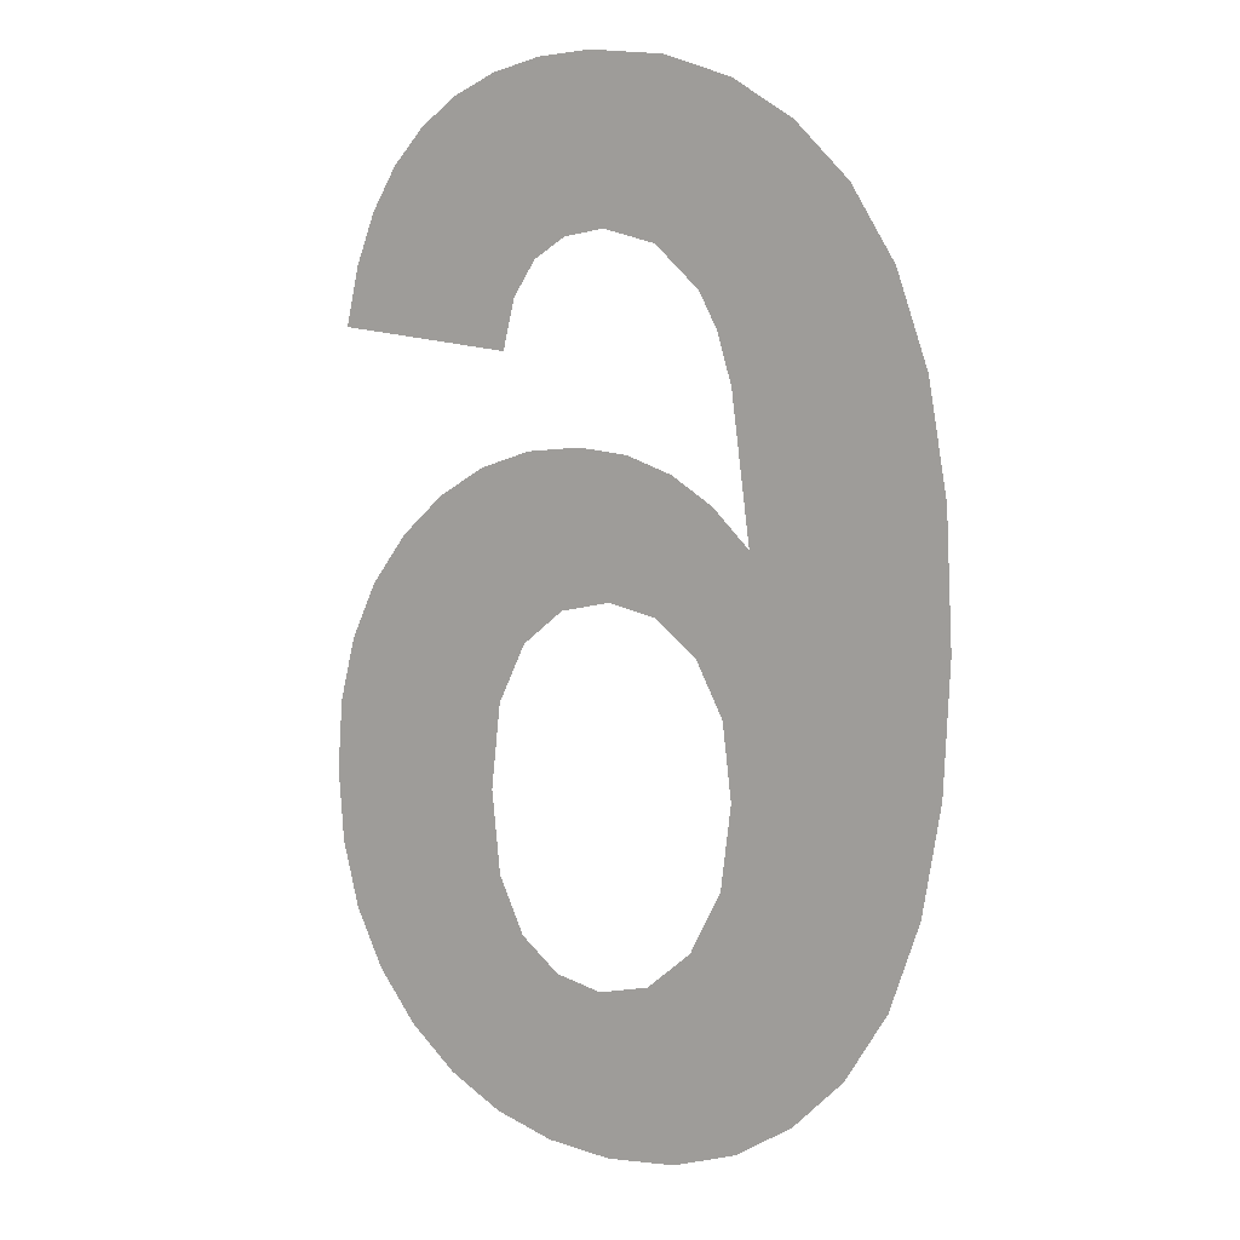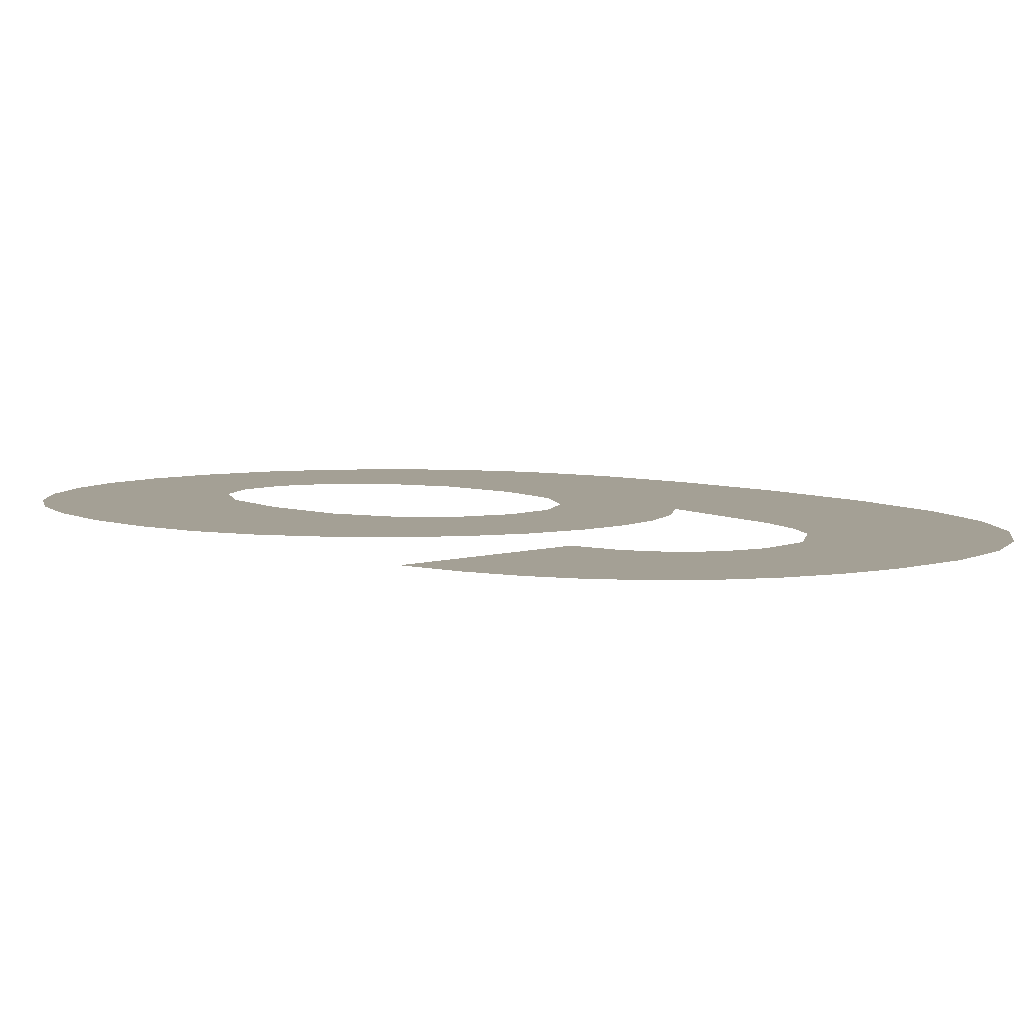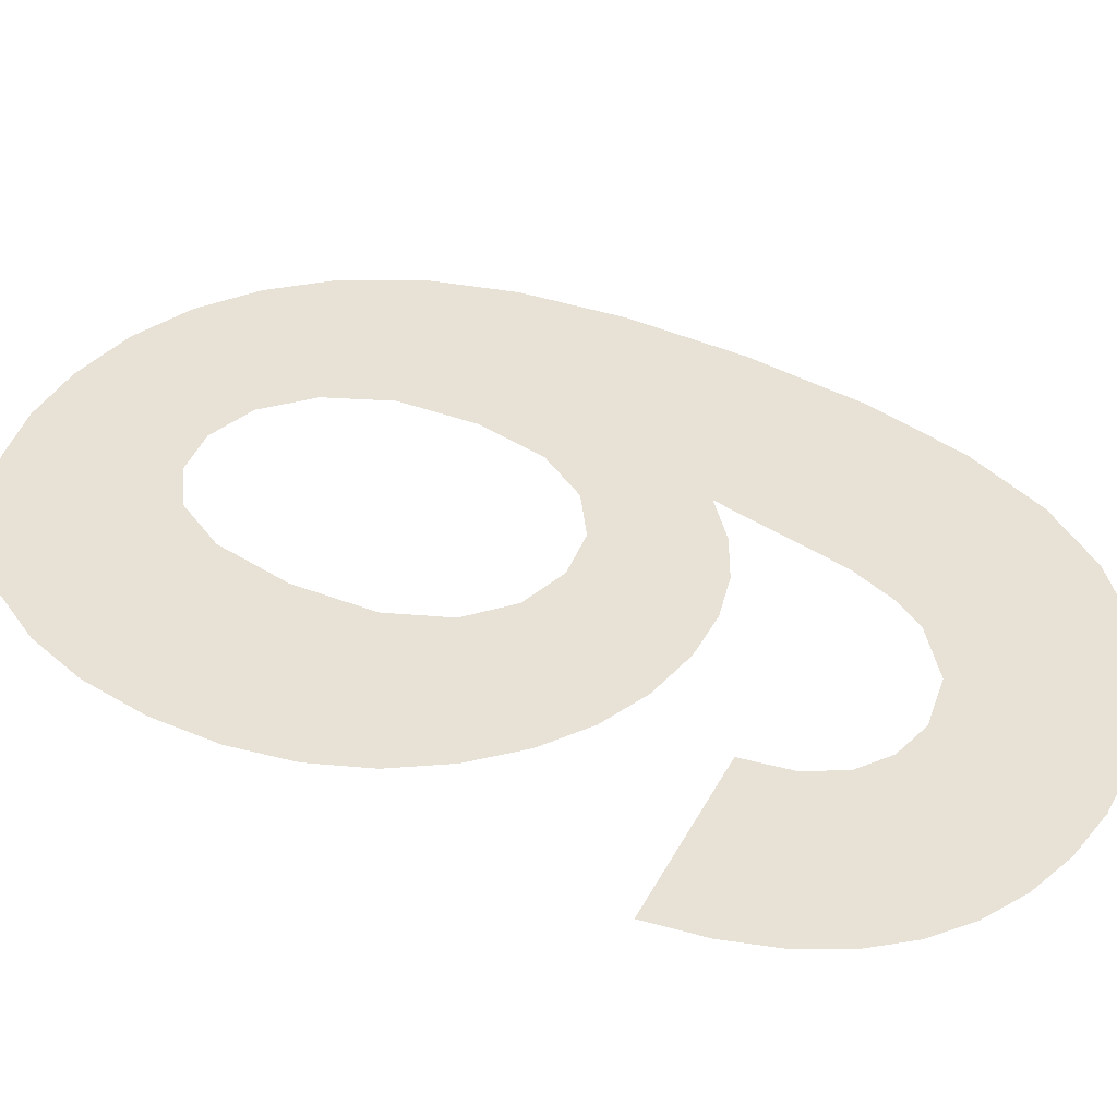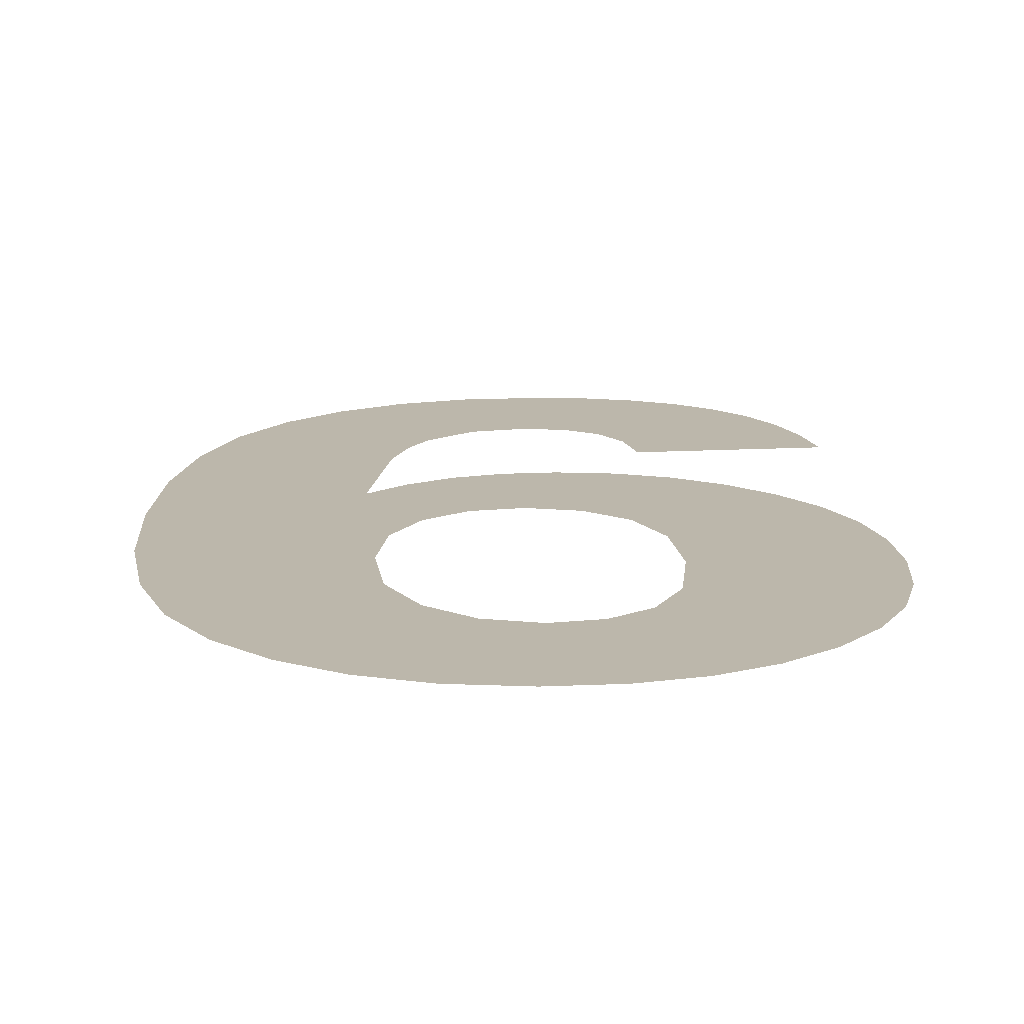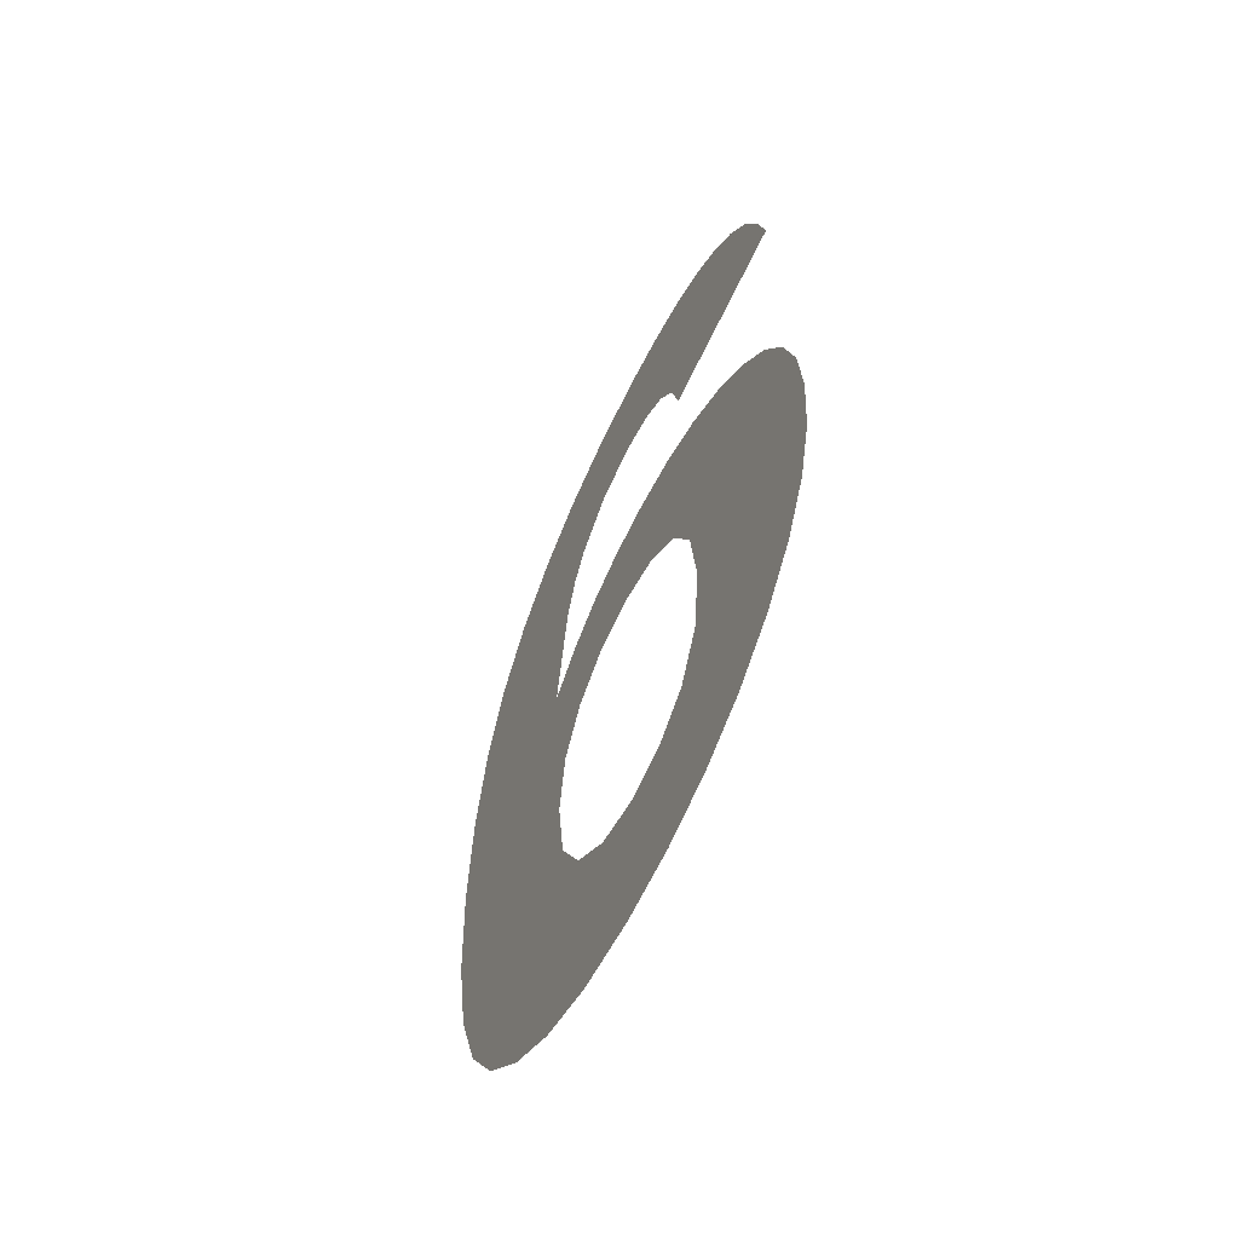
<metadata>
{"format":"obj","ext":"obj","renderer":"f3d","projection":"perspective","resolution":1024,"background":"white","views":[{"elev":7.5,"azim":33.5,"up":"+Z"},{"elev":5.8,"azim":-38.2,"up":"+Y"},{"elev":40.3,"azim":-58.0,"up":"+Y"},{"elev":14.3,"azim":179.3,"up":"+Y"},{"elev":-63.0,"azim":-116.3,"up":"+Z"}]}
</metadata>
<code>
o mesh179/mesh179-geometry#mesh179-geometry
v 0.1295 -0.1654 -0.001656
v 0.1295 -0.1654 0.000712
v 0.1294 -0.1654 -0.000449
v 0.1297 -0.1654 0.001758
v 0.1298 -0.1654 -0.00274
v 0.1302 -0.1654 0.002689
v 0.1302 -0.1654 -0.003701
v 0.1308 -0.1654 0.003506
v 0.1309 -0.1654 -0.00454
v 0.1316 -0.1654 0.00417
v 0.1317 -0.1654 -0.005219
v 0.1324 -0.1654 0.004645
v 0.1326 -0.1654 -0.005704
v 0.1325 -0.1654 -0.000449
v 0.1327 -0.1654 -0.001818
v 0.1327 -0.1654 0.000952
v 0.1336 -0.1654 -0.005996
v 0.1333 -0.1654 0.00493
v 0.1331 -0.1654 -0.002742
v 0.1332 -0.1654 0.001924
v 0.1338 -0.1654 -0.003266
v 0.1339 -0.1654 0.002492
v 0.1347 -0.1654 -0.006093
v 0.1342 -0.1654 0.005025
v 0.1346 -0.1654 -0.003441
v 0.1348 -0.1654 0.002681
v 0.1355 -0.1654 -0.003228
v 0.1351 -0.1654 0.004937
v 0.1359 -0.1654 -0.00597
v 0.1356 -0.1654 0.002499
v 0.1362 -0.1654 -0.002588
v 0.1359 -0.1654 0.004675
v 0.137 -0.1654 -0.005602
v 0.1363 -0.1654 0.001952
v 0.1368 -0.1654 -0.001561
v 0.1366 -0.1654 0.004238
v 0.1369 -0.1654 -0.000187
v 0.1368 -0.1654 0.001054
v 0.1372 -0.1654 0.003625
v 0.138 -0.1654 -0.004989
v 0.1379 -0.1654 0.009814
v 0.1388 -0.1654 0.008928
v 0.1369 -0.1654 0.006004
v 0.1389 -0.1654 -0.00413
v 0.1369 -0.1654 0.01045
v 0.1396 -0.1654 0.007756
v 0.1367 -0.1654 0.006826
v 0.1396 -0.1654 -0.00299
v 0.1363 -0.1654 0.007403
v 0.1401 -0.1654 0.006265
v 0.1357 -0.1654 0.01083
v 0.1401 -0.1654 -0.001534
v 0.1356 -0.1654 0.008086
v 0.1404 -0.1654 0.004456
v 0.1347 -0.1654 0.008314
v 0.1404 -0.1654 0.000239
v 0.1344 -0.1654 0.01095
v 0.1405 -0.1654 0.002328
v 0.1339 -0.1654 0.0082
v 0.1335 -0.1654 0.01089
v 0.1334 -0.1654 0.007858
v 0.133 -0.1654 0.007281
v 0.1328 -0.1654 0.006459
v 0.1326 -0.1654 0.01069
v 0.1319 -0.1654 0.01037
v 0.1313 -0.1654 0.009912
v 0.1307 -0.1654 0.009327
v 0.1303 -0.1654 0.008614
v 0.1299 -0.1654 0.007771
v 0.1297 -0.1654 0.0068
f 1 2 3
f 2 1 4
f 3 2 1
f 4 1 2
f 4 1 5
f 5 1 4
f 4 5 6
f 6 5 4
f 6 5 7
f 7 5 6
f 6 7 8
f 8 7 6
f 8 7 9
f 9 7 8
f 8 9 10
f 10 9 8
f 10 9 11
f 11 9 10
f 10 11 12
f 12 11 10
f 12 11 13
f 13 11 12
f 12 13 14
f 14 13 12
f 14 13 15
f 15 13 14
f 16 12 14
f 14 12 16
f 15 13 17
f 17 13 15
f 12 16 18
f 18 16 12
f 15 17 19
f 19 17 15
f 18 16 20
f 20 16 18
f 19 17 21
f 21 17 19
f 18 20 22
f 22 20 18
f 21 17 23
f 23 17 21
f 18 22 24
f 24 22 18
f 21 23 25
f 25 23 21
f 24 22 26
f 26 22 24
f 25 23 27
f 27 23 25
f 24 26 28
f 28 26 24
f 27 23 29
f 29 23 27
f 28 26 30
f 30 26 28
f 27 29 31
f 31 29 27
f 28 30 32
f 32 30 28
f 31 29 33
f 33 29 31
f 32 30 34
f 34 30 32
f 31 33 35
f 35 33 31
f 32 34 36
f 36 34 32
f 35 33 37
f 37 33 35
f 36 34 38
f 38 34 36
f 39 37 33
f 33 37 39
f 36 38 39
f 39 38 36
f 39 38 37
f 37 38 39
f 39 33 40
f 40 33 39
f 39 40 41
f 41 40 39
f 41 40 42
f 42 40 41
f 41 43 39
f 39 43 41
f 42 40 44
f 44 40 42
f 45 43 41
f 41 43 45
f 42 44 46
f 46 44 42
f 45 47 43
f 43 47 45
f 46 44 48
f 48 44 46
f 45 49 47
f 47 49 45
f 46 48 50
f 50 48 46
f 51 49 45
f 45 49 51
f 50 48 52
f 52 48 50
f 51 53 49
f 49 53 51
f 50 52 54
f 54 52 50
f 51 55 53
f 53 55 51
f 54 52 56
f 56 52 54
f 57 55 51
f 51 55 57
f 54 56 58
f 58 56 54
f 57 59 55
f 55 59 57
f 60 59 57
f 57 59 60
f 60 61 59
f 59 61 60
f 60 62 61
f 61 62 60
f 60 63 62
f 62 63 60
f 64 63 60
f 60 63 64
f 65 63 64
f 64 63 65
f 66 63 65
f 65 63 66
f 67 63 66
f 66 63 67
f 68 63 67
f 67 63 68
f 69 63 68
f 68 63 69
f 63 69 70
f 70 69 63

</code>
